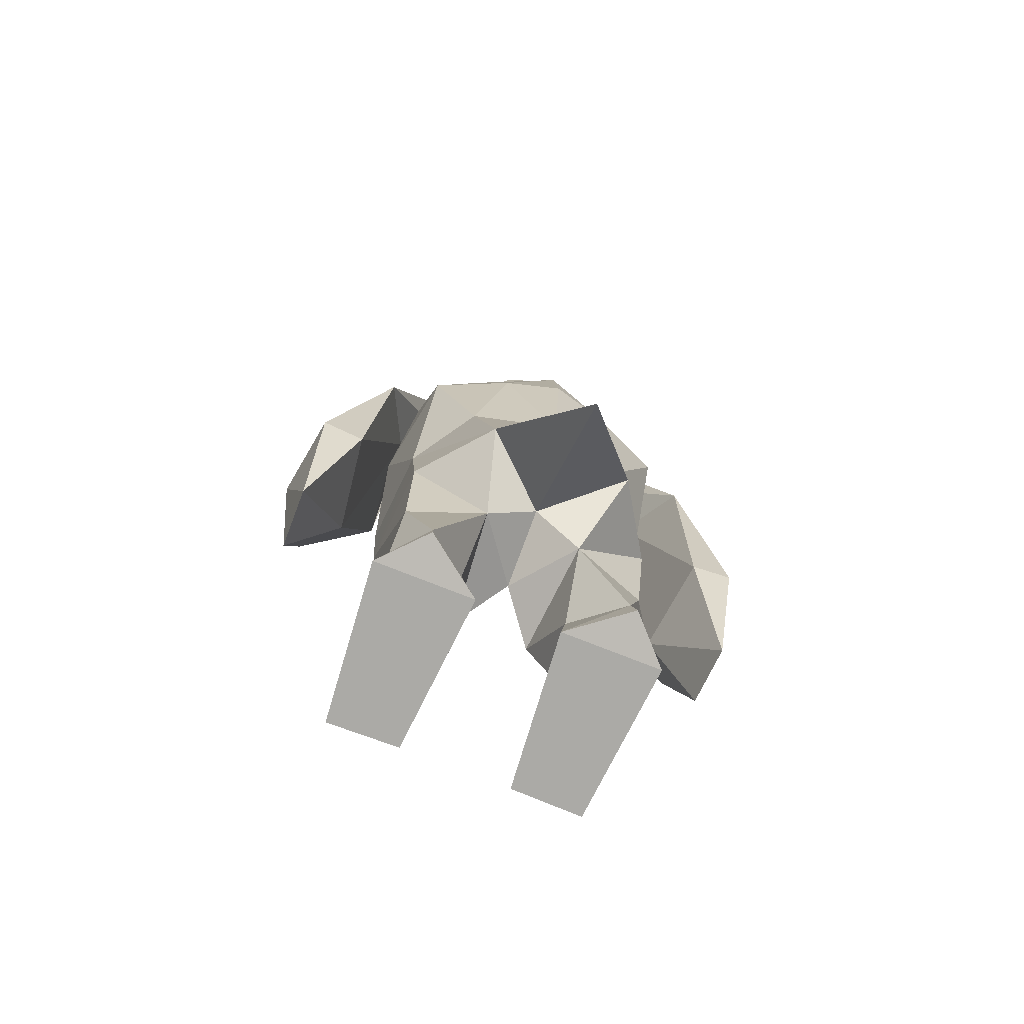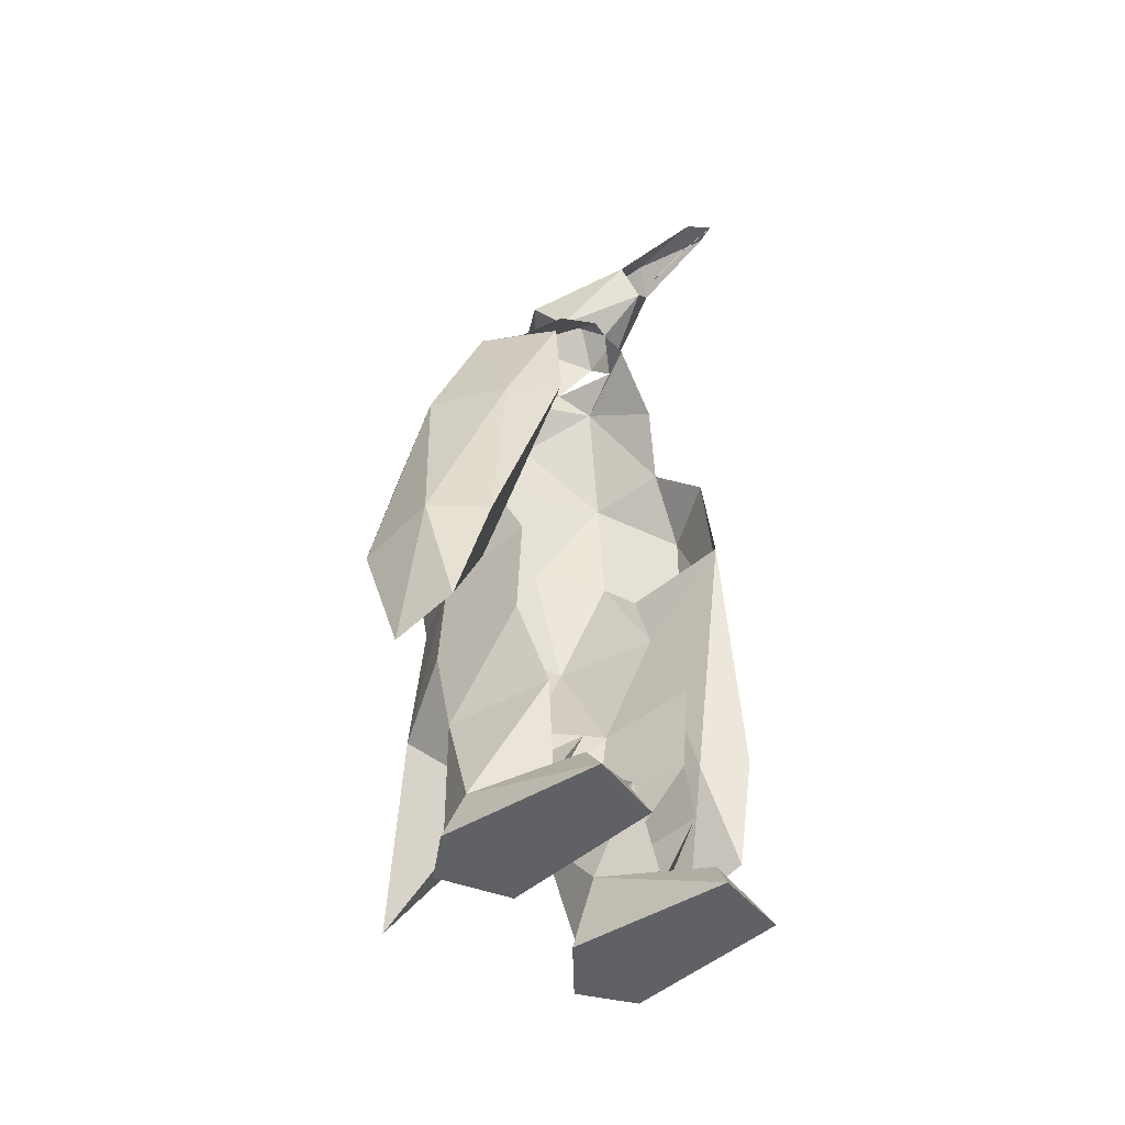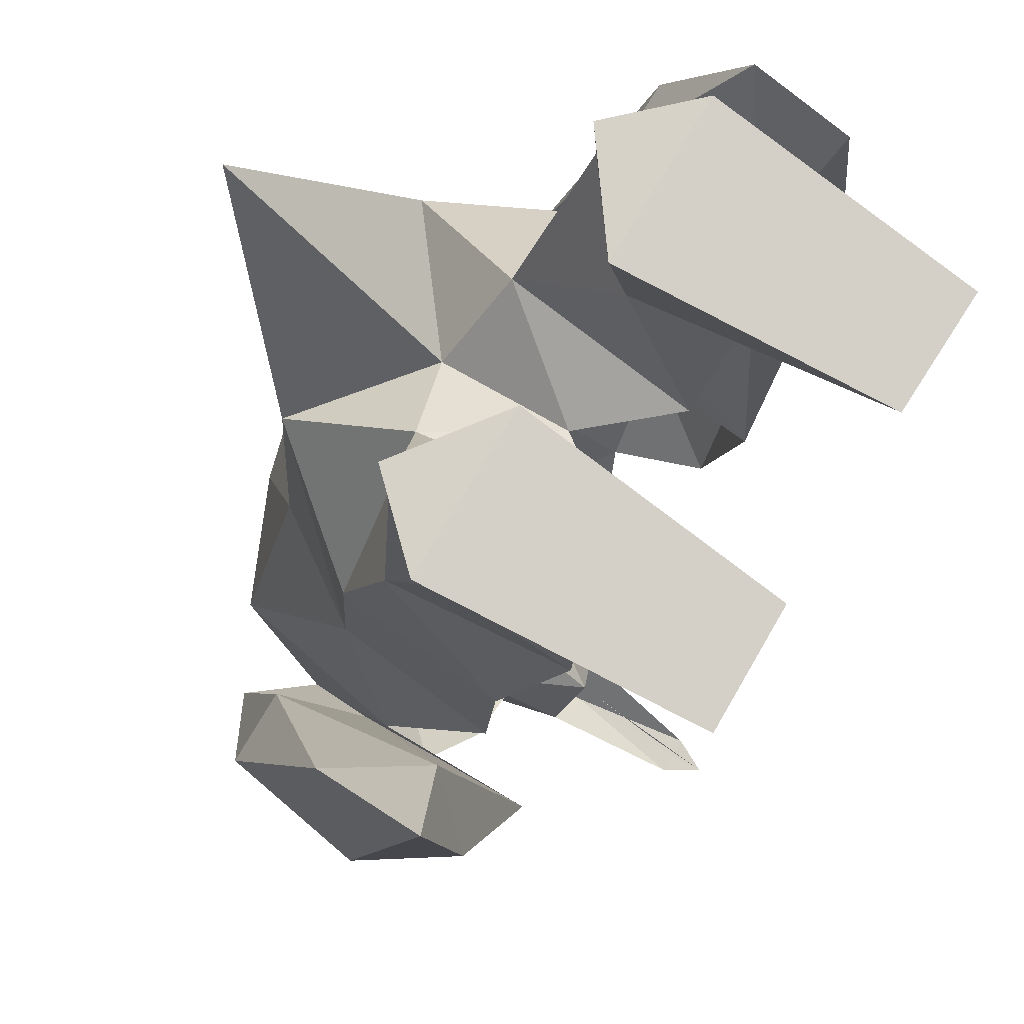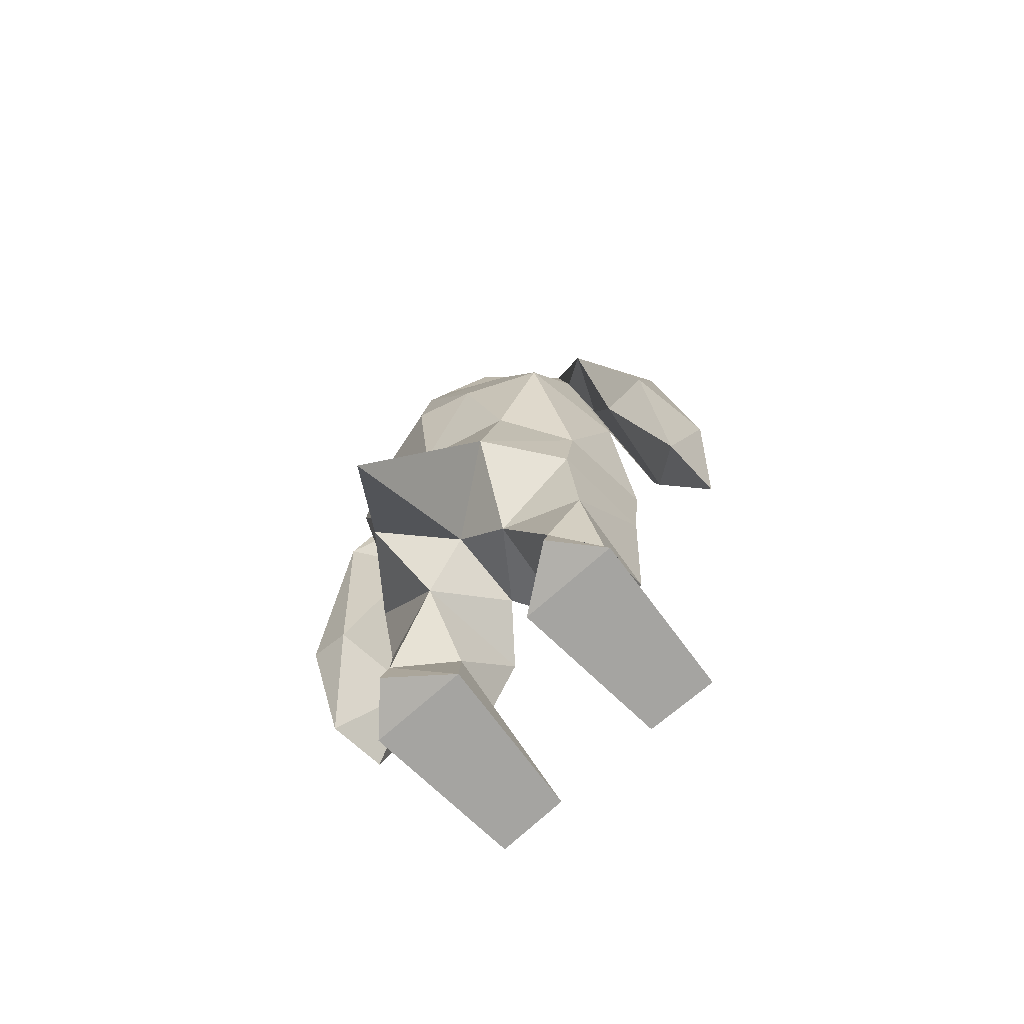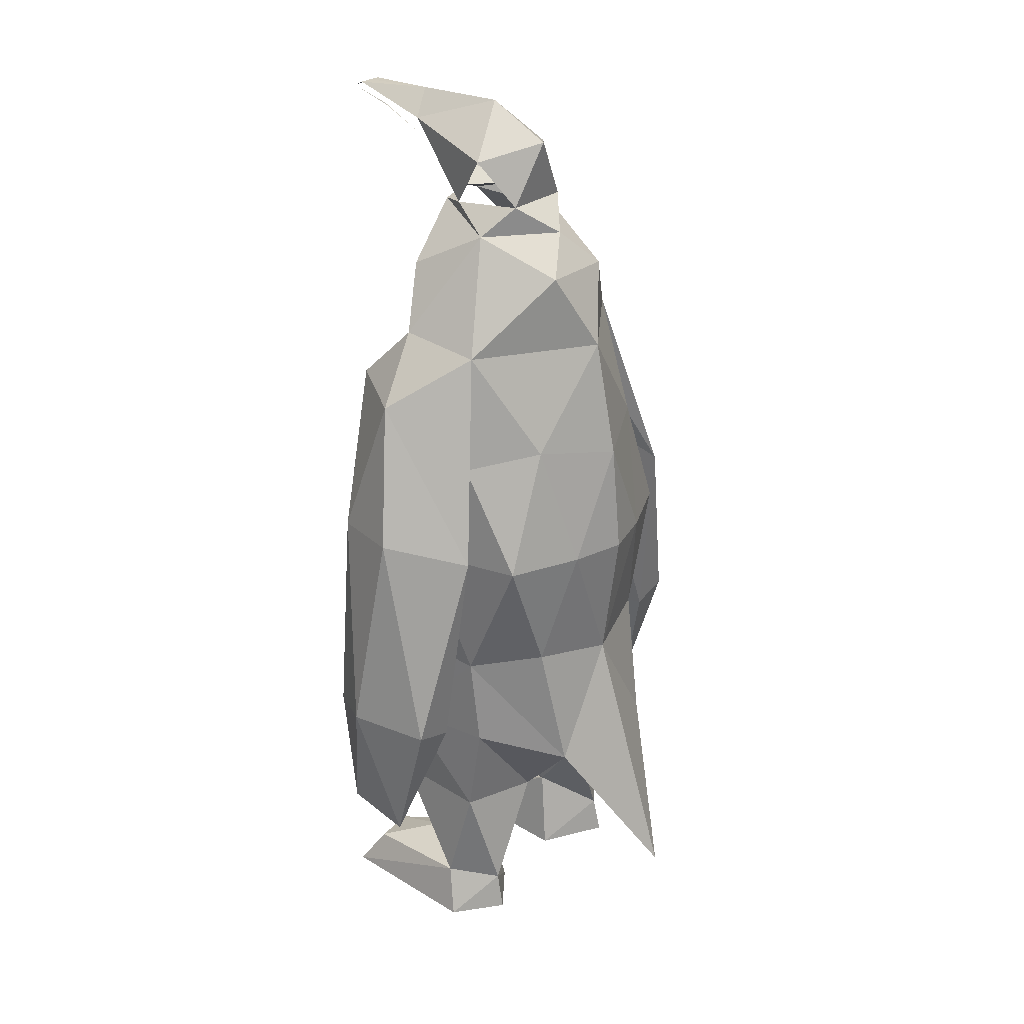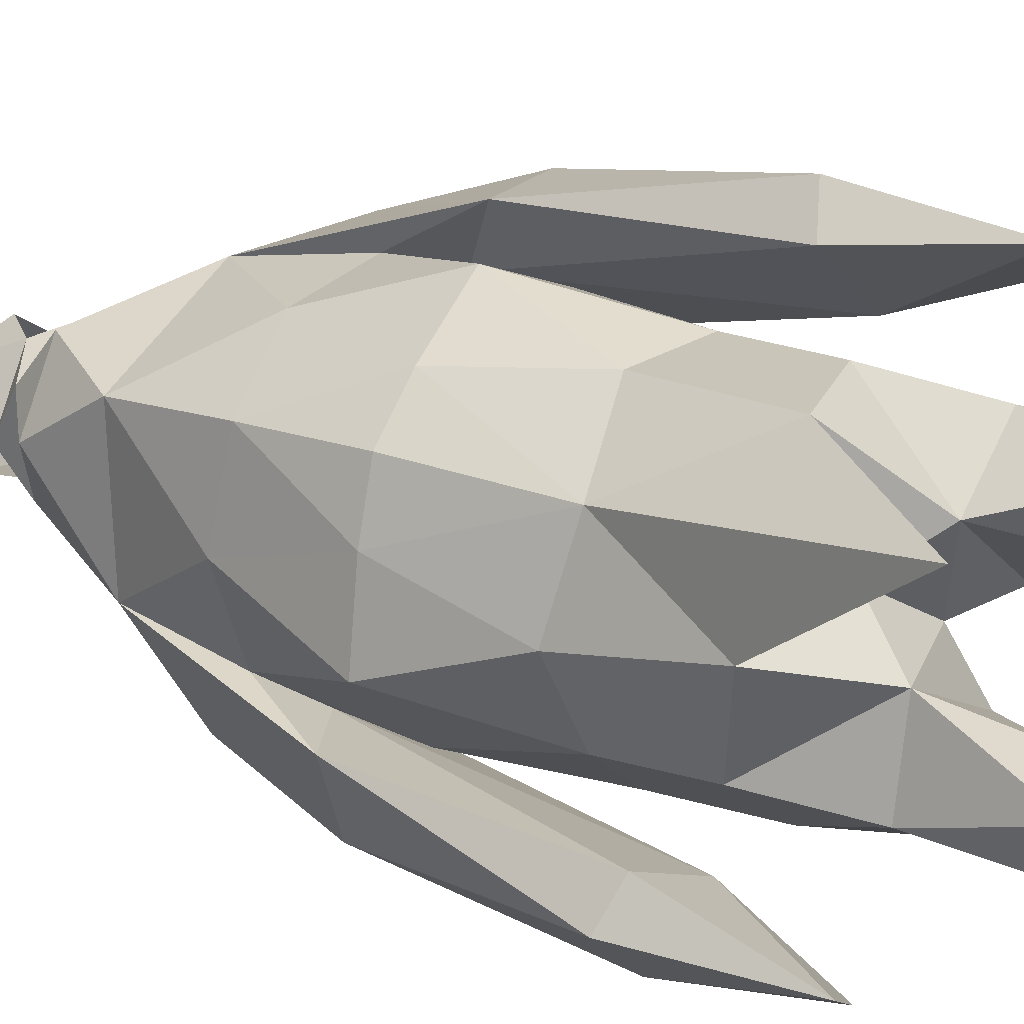
<metadata>
{"format":"obj","ext":"obj","renderer":"f3d","projection":"perspective","resolution":1024,"background":"white","views":[{"elev":-75.9,"azim":99.8,"up":"+Z"},{"elev":-50.4,"azim":-110.8,"up":"+Z"},{"elev":-9.2,"azim":174.4,"up":"+Y"},{"elev":-73.4,"azim":162.9,"up":"+Z"},{"elev":26.5,"azim":69.5,"up":"+Z"},{"elev":20.6,"azim":124.1,"up":"+Y"}]}
</metadata>
<code>
v -11 -4 1.761
v -11.53 -3.581 2.617
v -10.75 -3.389 2.617
v -10.87 -4.666 2.617
v -10.34 -4.059 2.617
v -11.13 -3.334 3.692
v -10.42 -3.647 3.692
v -10.47 -4.419 3.692
v -10.45 -3.667 2.549
v -10.65 -3.365 1.992
v -11.5 -3.578 2.112
v -11.12 -3.366 2.549
v -10.3 -3.938 1.992
v -10.58 -3.433 3.177
v -10.85 -4.634 2.112
v -10.49 -4.398 2.549
v -10.88 -3.221 3.177
v -11.36 -3.409 3.177
v -10.3 -3.885 3.177
v -10.77 -3.421 3.76
v -10.52 -3.706 4.241
v -10.25 -4.253 3.177
v -11.11 -3.43 4.241
v -10.64 -4.591 3.177
v -11.43 -3.805 4.597
v -10.72 -3.622 4.597
v -10.38 -4.059 3.76
v -11.31 -4.051 4.86
v -11.1 -3.704 4.77
v -10.72 -3.831 4.77
v -11.66 -4.101 0.9232
v -11.62 -4.001 1.1
v -11.84 -3.819 0.9232
v -11.7 -3.808 1.107
v -10.99 -3.771 0.9232
v -11.09 -3.755 1.313
v -11.24 -3.376 0.9232
v -11.26 -3.464 1.158
v -10.99 -3.46 1.133
v -11.38 -3.794 1.22
v -11.28 -3.964 1.653
v -10.85 -3.644 1.653
v -11.53 -3.715 1.653
v -11.14 -3.412 1.653
v -10.69 -3.813 1.858
v -11.08 -3.357 2.112
v -10.13 -3.459 1.325
v -11.44 -3.59 4.308
v -11.47 -3.064 1.714
v -11.21 -3.105 2.301
v -11.57 -3.391 2.284
v -11.8 -3.348 2.328
v -11.68 -3.087 2.372
v -11.32 -2.937 2.355
v -11.29 -3.399 3.494
v -11.73 -3.693 3.52
v -11.75 -3.415 3.326
v -11.52 -3.116 3.352
v -11.09 -3.101 3.284
v -11.53 -3.349 3.999
v -11.72 -3.223 1.797
v -11.68 -3.683 4.058
v -11.1 -3.266 3.763
v -10.97 -3.435 0.9538
v -10.81 -3.886 5.198
v -10.54 -4.358 4.241
v -11.07 -4.041 5.36
v -11.12 -3.768 5.122
v -10.93 -3.76 4.906
v -11.03 -4.475 4.597
v -11.47 -4.149 5.233
v -11.23 -3.894 4.887
v -10.54 -3.925 4.597
v -11.19 -4.253 4.86
v -11.8 -4.417 5.338
v -11.67 -4.407 5.227
v -11.45 -4.273 5.356
v -11.86 -4.522 5.295
v -10.38 -3.622 3.177
v -10.63 -3.774 4.597
v -10.84 -3.905 4.906
v -11.23 -4.14 4.903
v -11.43 -4.265 5.085
v -11.43 -4.264 5.083
v -11.68 -4.412 5.233
v -11.49 -4.302 5.12
v -11.77 -4.468 5.339
v -10.78 -4.222 4.77
v -11.39 -4.538 0.9232
v -11.28 -4.548 1.1
v -11.22 -4.828 0.9232
v -11.15 -4.714 1.107
v -10.79 -4.1 0.9232
v -10.82 -4.188 1.313
v -10.55 -4.495 0.9232
v -10.64 -4.48 1.158
v -10.52 -4.242 1.133
v -10.99 -4.436 1.22
v -11.1 -4.269 1.653
v -10.61 -4.028 1.653
v -10.99 -4.606 1.653
v -10.54 -4.393 1.653
v -10.46 -4.362 2.112
v -10.84 -4.581 4.308
v -10.38 -4.843 1.714
v -10.3 -4.6 2.301
v -10.72 -4.782 2.284
v -10.79 -5.012 2.328
v -10.5 -5.023 2.372
v -10.2 -4.768 2.355
v -10.6 -4.534 3.494
v -11.06 -4.791 3.52
v -10.82 -4.937 3.326
v -10.45 -4.863 3.352
v -10.24 -4.492 3.284
v -10.66 -4.767 3.999
v -10.64 -4.998 1.797
v -11.03 -4.75 4.058
v -10.39 -4.425 3.763
v -10.48 -4.228 0.9538
v -10.85 -4.211 5.122
v -10.76 -4.05 4.906
v -11.35 -4.351 5.233
v -11.01 -4.253 4.887
v -11.74 -4.518 5.338
v -11.67 -4.412 5.227
f 5 22 16
f 19 7 27
f 19 27 22
f 3 12 17
f 9 79 19
f 3 17 14
f 90 89 91
f 7 20 21
f 21 20 23
f 20 6 23
f 21 26 80
f 90 91 92
f 91 95 96
f 26 21 23
f 73 30 88
f 70 88 74
f 80 30 73
f 15 16 4
f 14 20 7
f 14 17 20
f 17 6 20
f 16 24 4
f 9 13 47
f 9 5 13
f 103 13 16
f 17 18 6
f 17 12 18
f 12 2 18
f 13 5 16
f 79 7 19
f 9 19 5
f 22 24 16
f 22 27 8
f 22 8 24
f 79 14 7
f 9 14 79
f 9 3 14
f 10 12 3
f 46 12 10
f 11 2 12
f 27 66 8
f 7 21 27
f 21 66 27
f 9 10 3
f 9 47 10
f 5 19 22
f 80 26 30
f 95 97 96
f 98 90 92
f 97 95 120
f 93 94 97
f 96 98 92
f 25 28 29
f 26 29 30
f 91 93 95
f 91 96 92
f 94 89 90
f 32 33 31
f 33 38 37
f 36 31 35
f 33 35 31
f 32 34 33
f 33 34 38
f 36 32 31
f 33 37 35
f 39 64 37
f 37 38 39
f 35 39 36
f 40 34 32
f 38 34 40
f 32 36 40
f 43 38 40
f 40 36 41
f 41 36 42
f 36 39 42
f 38 44 39
f 44 38 43
f 42 39 44
f 41 42 1
f 1 42 45
f 44 43 11
f 46 11 12
f 11 46 44
f 44 46 42
f 46 10 42
f 42 10 45
f 10 47 45
f 25 29 48
f 49 50 51
f 50 49 54
f 61 53 49
f 49 51 61
f 49 53 54
f 50 54 59
f 51 50 55
f 52 51 56
f 53 52 57
f 54 53 58
f 50 59 55
f 51 55 56
f 52 56 57
f 53 57 58
f 54 58 59
f 56 55 18
f 58 57 60
f 59 58 60
f 53 61 52
f 52 61 51
f 23 63 60
f 23 60 48
f 56 62 57
f 57 62 60
f 60 62 48
f 6 18 55
f 6 63 23
f 55 59 6
f 6 59 63
f 59 60 63
f 35 37 64
f 35 64 39
f 65 81 69
f 98 99 94
f 65 68 67
f 65 69 68
f 94 100 97
f 102 101 96
f 68 71 67
f 96 97 102
f 68 72 71
f 82 84 72
f 29 28 72
f 102 15 101
f 99 1 100
f 29 72 69
f 85 76 86
f 100 102 97
f 71 77 67
f 75 77 71
f 103 16 15
f 85 78 76
f 99 100 94
f 29 69 30
f 90 98 94
f 48 29 23
f 26 23 29
f 75 78 87
f 75 87 77
f 15 102 103
f 1 45 100
f 71 72 84
f 101 98 96
f 69 81 30
f 94 93 89
f 91 89 93
f 73 66 21
f 21 80 73
f 102 100 103
f 103 100 13
f 100 45 13
f 13 45 47
f 70 104 88
f 105 107 106
f 106 110 105
f 117 105 109
f 105 117 107
f 105 110 109
f 106 115 110
f 107 111 106
f 108 112 107
f 109 113 108
f 110 114 109
f 106 111 115
f 107 112 111
f 108 113 112
f 109 114 113
f 110 115 114
f 112 24 111
f 114 116 113
f 115 116 114
f 109 108 117
f 108 107 117
f 66 116 119
f 66 104 116
f 112 113 118
f 113 116 118
f 116 104 118
f 8 111 24
f 8 66 119
f 111 8 115
f 8 119 115
f 115 119 116
f 93 120 95
f 93 97 120
f 65 122 81
f 65 67 121
f 65 121 122
f 121 67 123
f 121 123 124
f 82 124 84
f 88 124 74
f 88 122 124
f 85 86 126
f 123 67 77
f 125 123 77
f 85 126 78
f 88 30 122
f 104 66 88
f 73 88 66
f 125 87 78
f 125 77 87
f 84 124 123
f 122 30 81
f 124 82 74
f 82 72 28
f 71 84 83
f 84 123 83

</code>
